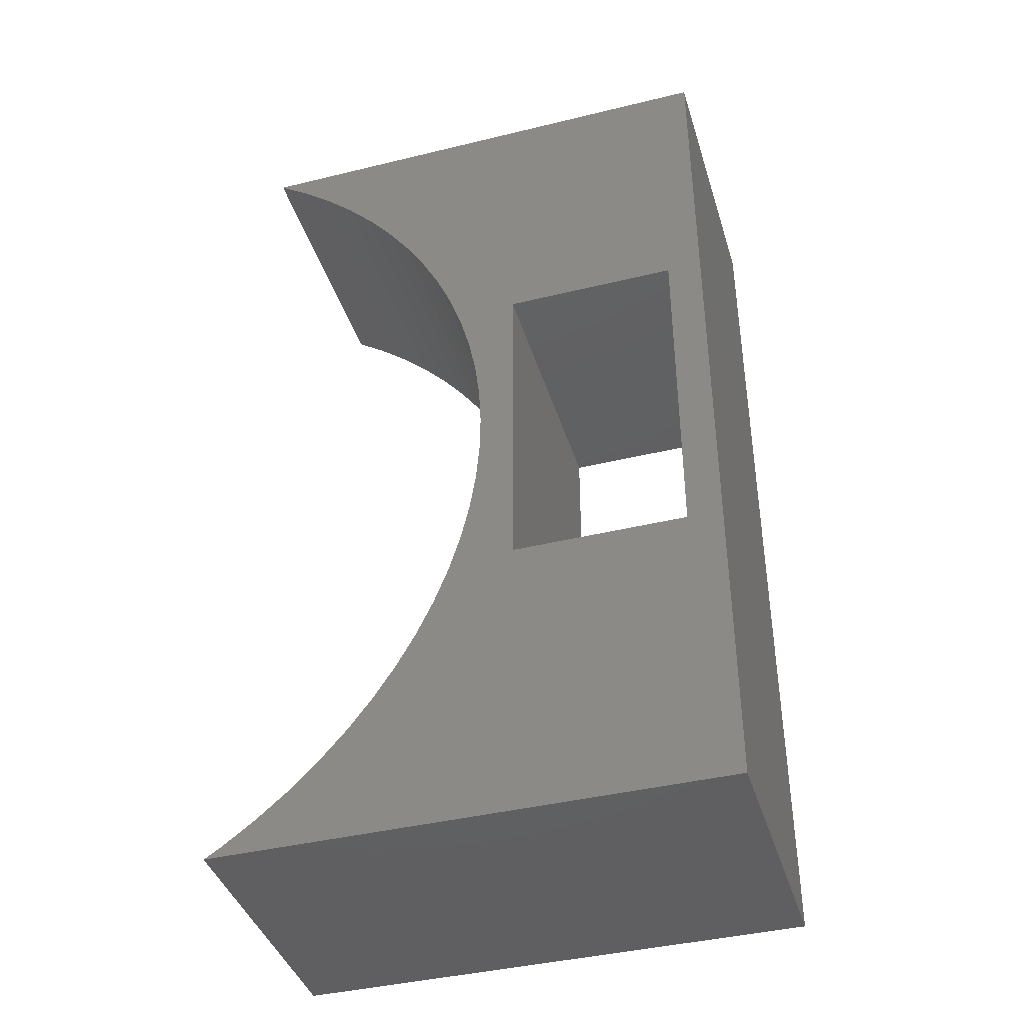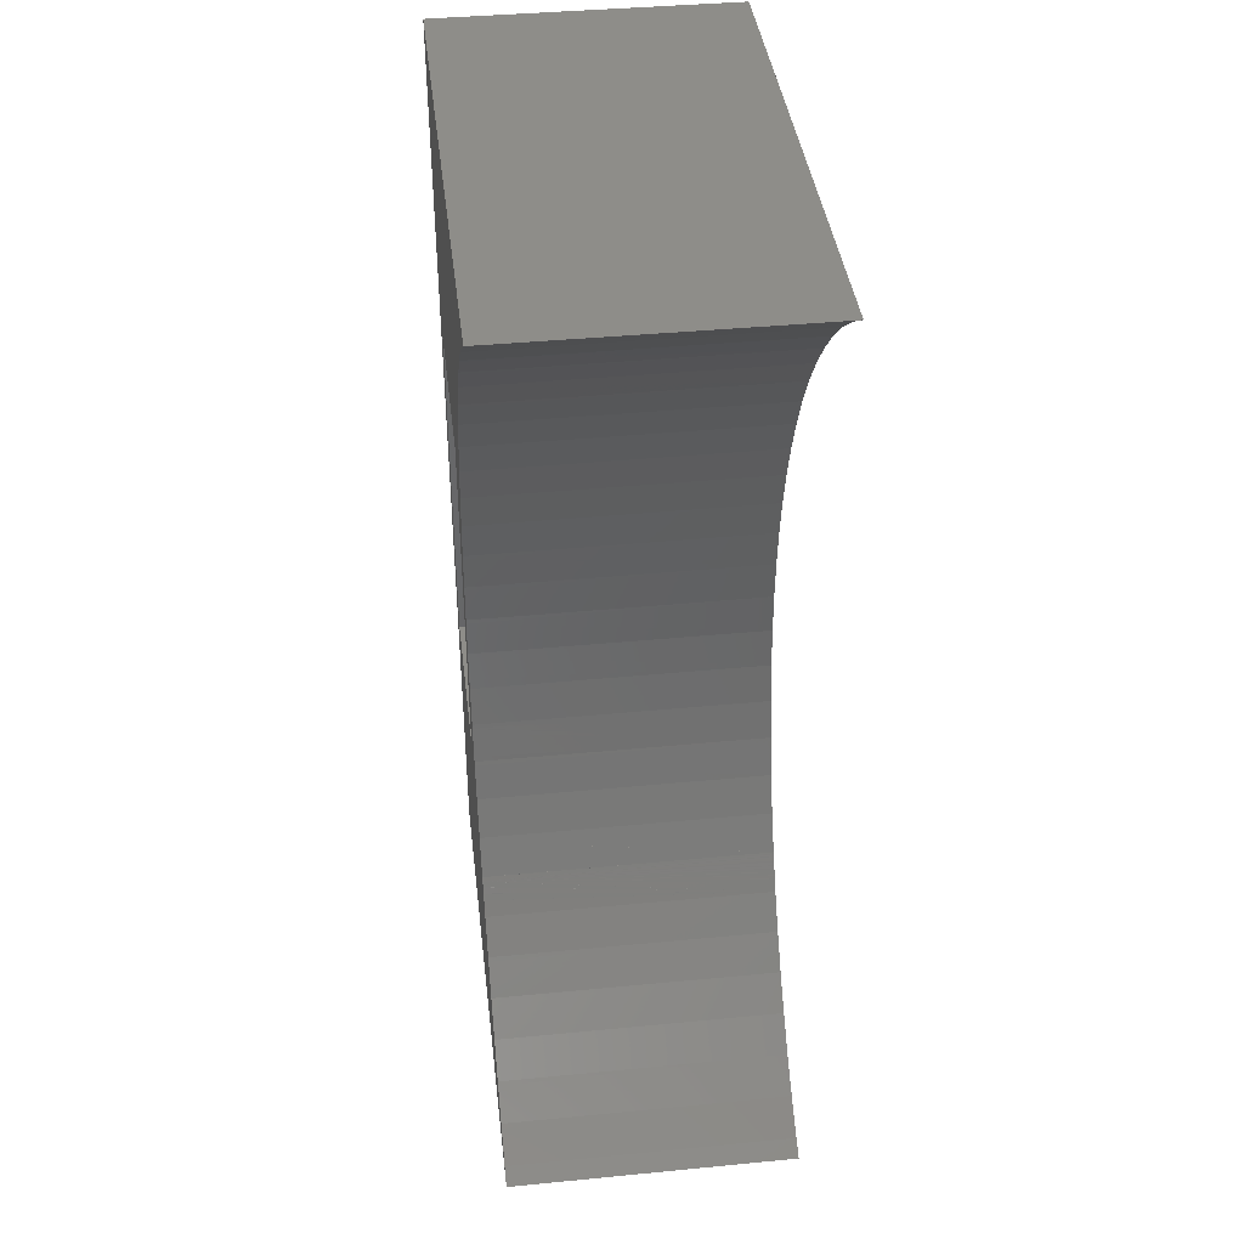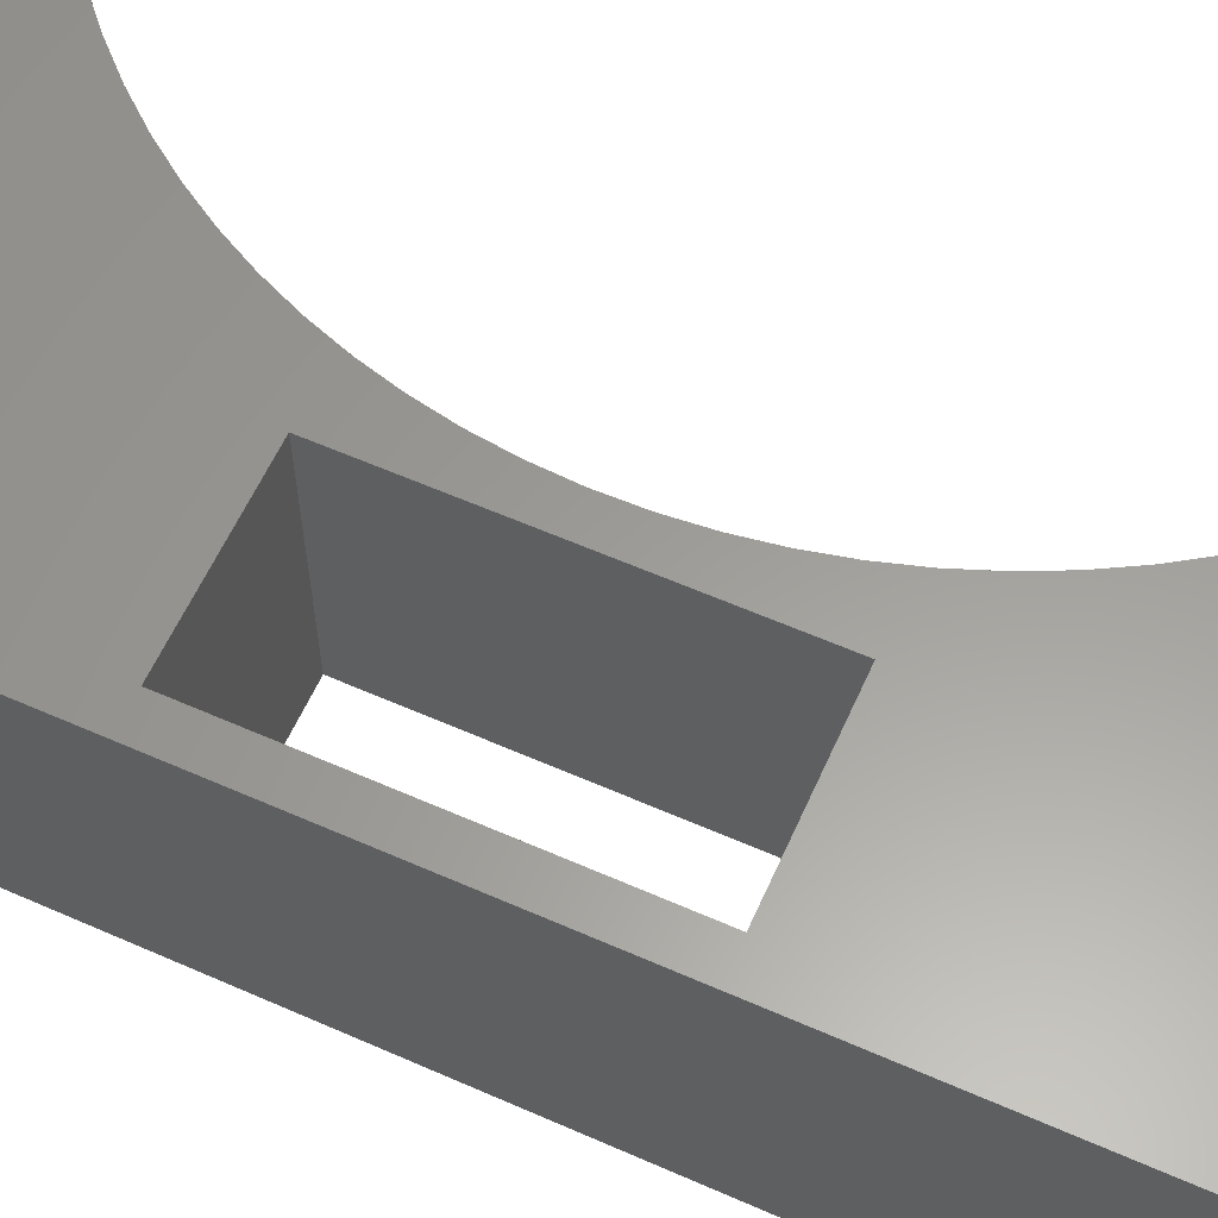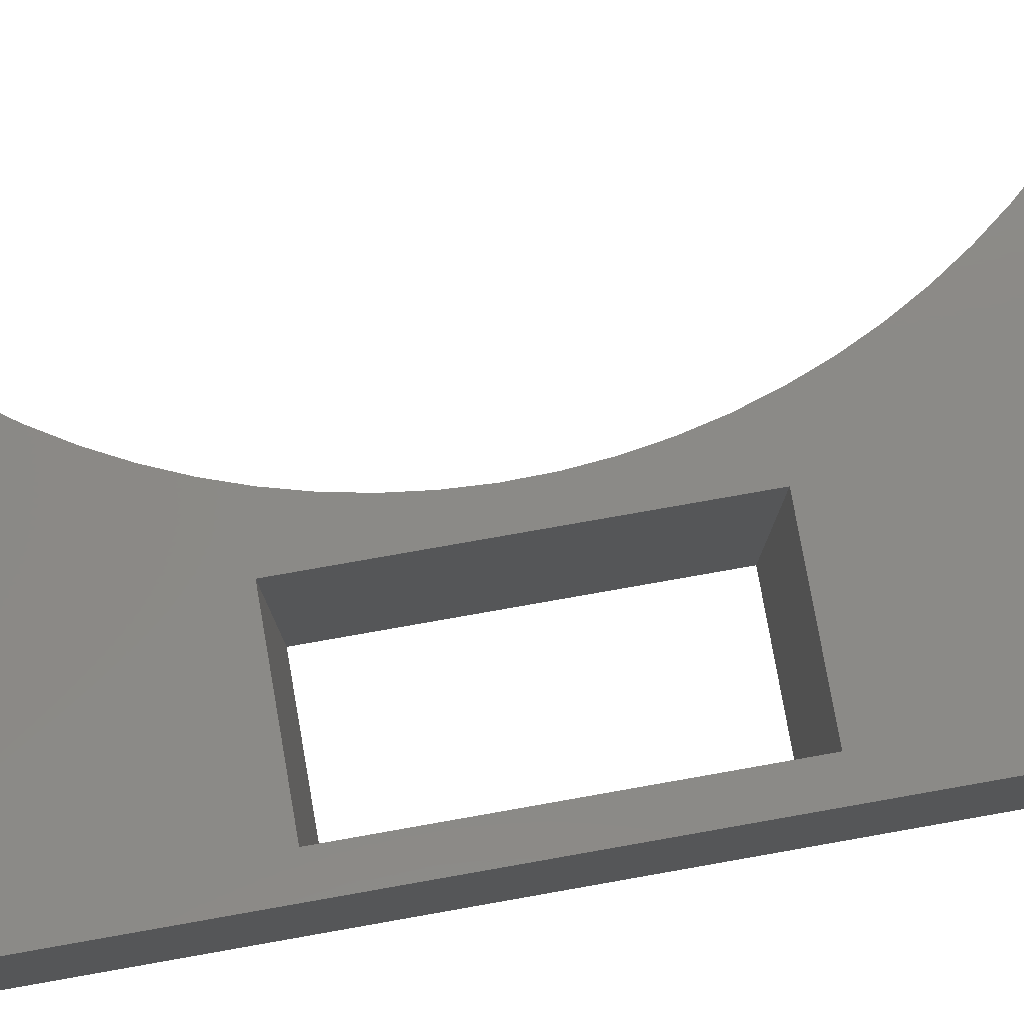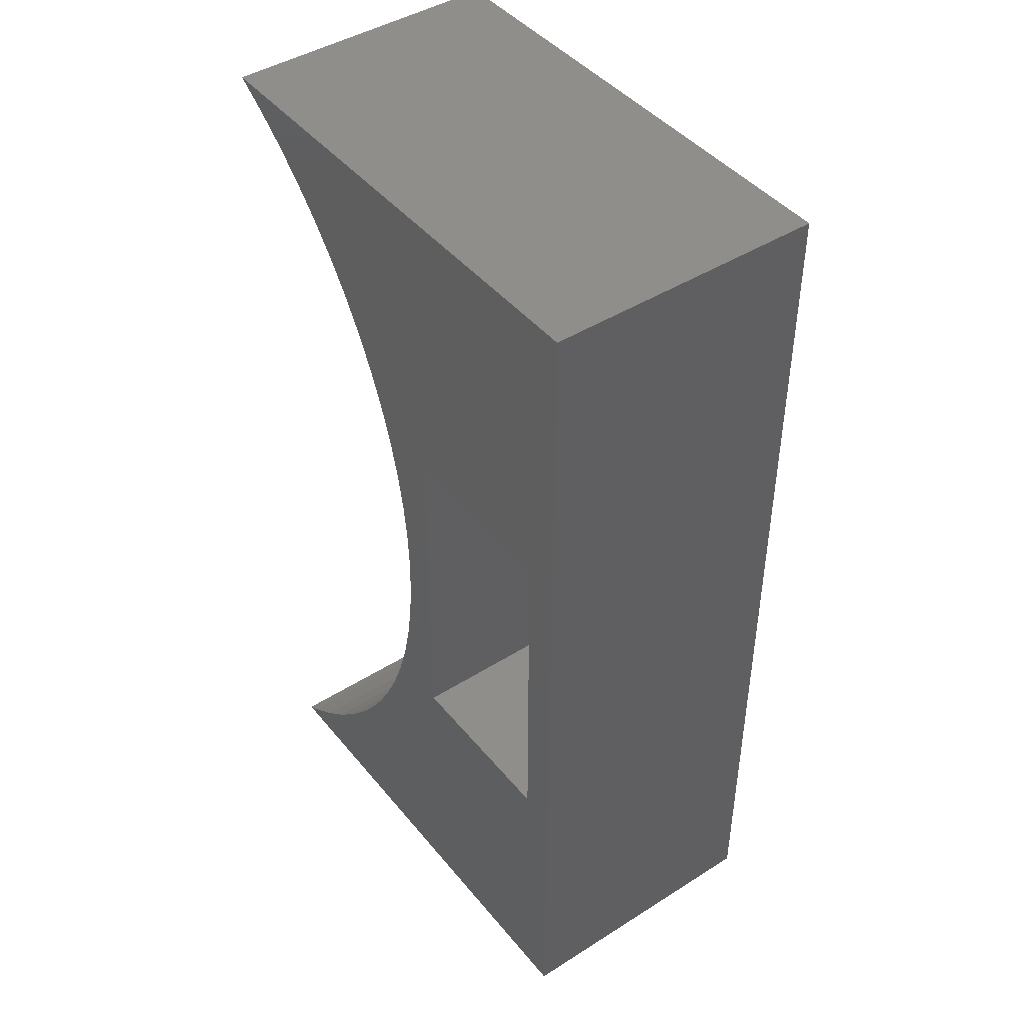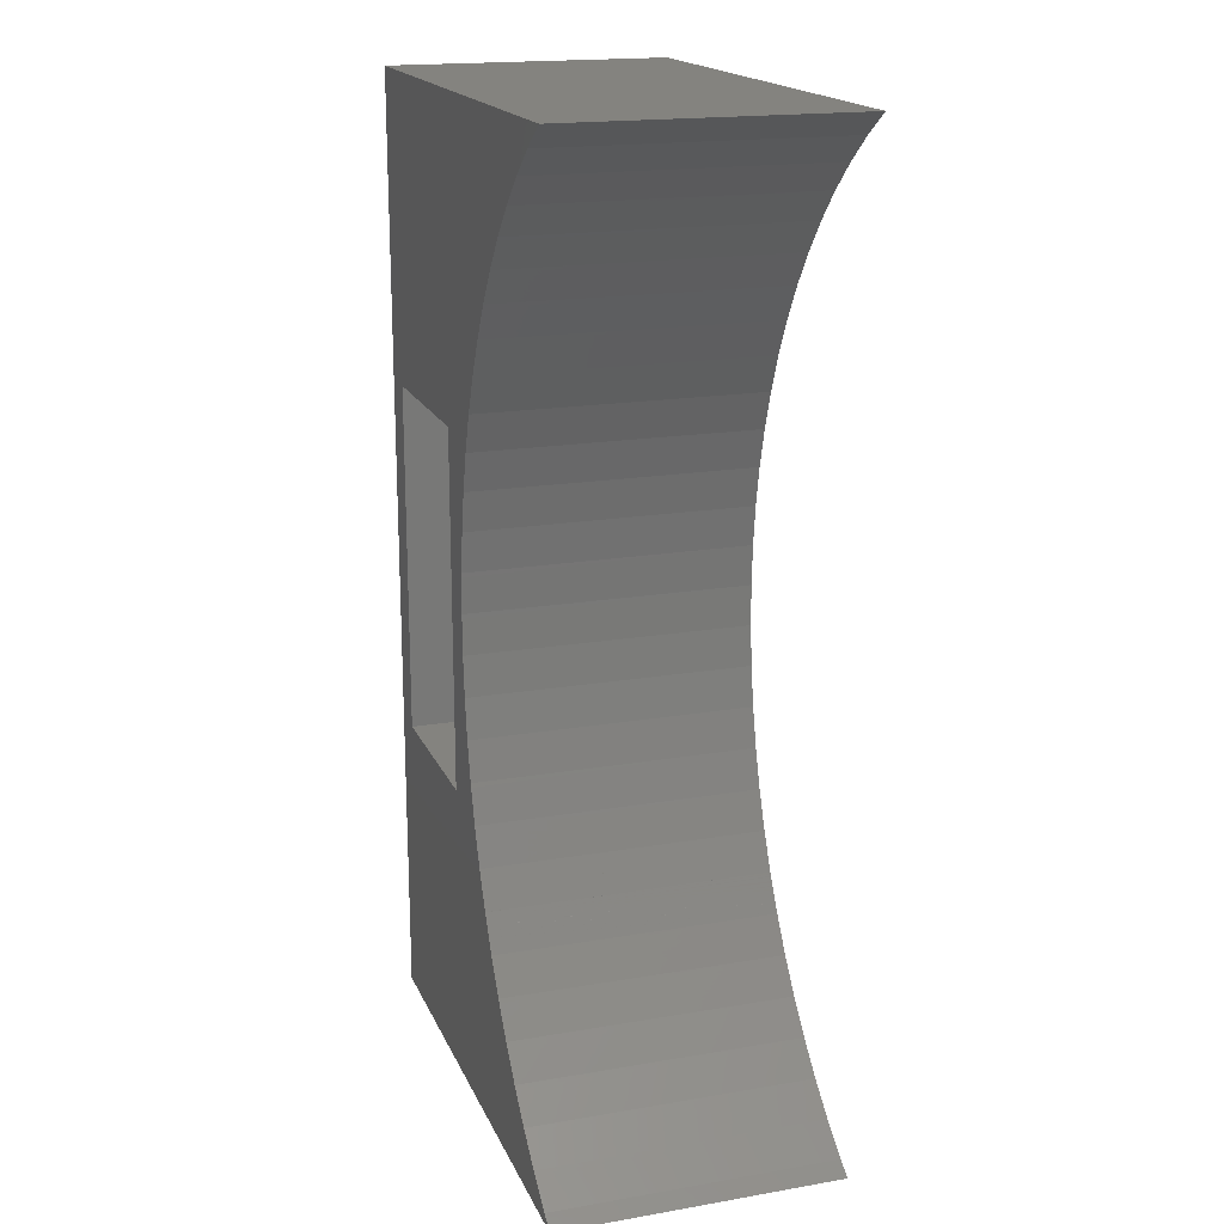
<metadata>
{"format":"stl","ext":"stl","renderer":"f3d","projection":"perspective","resolution":1024,"background":"white","views":[{"elev":-40.7,"azim":-163.4,"up":"+Y"},{"elev":40.1,"azim":83.2,"up":"+Y"},{"elev":60.4,"azim":-65.8,"up":"+Z"},{"elev":78.5,"azim":-100.0,"up":"+Z"},{"elev":44.2,"azim":-126.4,"up":"+Y"},{"elev":18.2,"azim":71.7,"up":"+Y"}]}
</metadata>
<code>
# stl→obj: 153 verts, 306 faces
v -15 -13.5 -10
v -15 13.5 -10
v -14 -0.652 -10
v -0.569 -13.5 -10
v -0.569 -13.5 -7.364
v -15 13.5 -2
v -15 -13.5 -2
v -14 -5 -10
v -11.17 -5 -10
v -9 -5 -10
v -5.944 -7.827 -10
v -5.935 -7.842 -10
v -5.896 -7.912 -10
v -5.89 -7.922 -10
v -6.195 -7.379 -10
v -6.187 -7.394 -10
v -5.991 -7.742 -10
v -5.98 -7.762 -10
v -6.135 -7.486 -10
v -6.117 -7.518 -10
v -5.843 -8.005 -10
v -5.797 -8.088 -10
v -6.155 -7.451 -10
v -5.846 -8 -10
v -5.796 -8.089 -10
v -7.473 -4.056 -10
v -7.443 -4.187 -10
v -6.7 -6.318 -10
v -6.218 -7.339 -10
v -7.109 -5.265 -10
v -6.063 -7.615 -10
v -6.035 -7.664 -10
v -6.022 -7.688 -10
v -6.099 -7.55 -10
v -6.165 -7.432 -10
v -6.217 -7.339 -10
v -6.079 -7.587 -10
v -5.664 -8.324 -10
v -1.035 -13.21 -10
v -1.944 -12.53 -10
v -2.804 -11.8 -10
v -3.609 -11.01 -10
v -4.357 -10.16 -10
v -5.043 -9.267 -10
v -7.473 -4.056 -2
v -9 -5 -2
v -12.91 -5 -2
v -14 2.826 -2
v -14 -5 -2
v -5.991 -7.742 -2
v -6.078 -7.588 -2
v -5.896 -7.912 -2
v -5.99 -7.744 -2
v -6.218 -7.339 -2
v -6.646 -6.432 -2
v -6.7 -6.318 -2
v -7.063 -5.382 -2
v -7.443 -4.187 -2
v -7.109 -5.265 -2
v -7.405 -4.306 -2
v -6.154 -7.452 -2
v -6.155 -7.451 -2
v -5.797 -8.088 -2
v -5.895 -7.914 -2
v -6.079 -7.587 -2
v -6.217 -7.339 -2
v -6.217 -7.34 -2
v -6.156 -7.449 -2
v -0.569 -13.5 -2
v -0.929 -13.27 -2
v -1.035 -13.21 -2
v -1.843 -12.61 -2
v -1.944 -12.53 -2
v -2.708 -11.88 -2
v -2.804 -11.8 -2
v -3.52 -11.1 -2
v -3.609 -11.01 -2
v -4.274 -10.26 -2
v -4.357 -10.16 -2
v -4.967 -9.367 -2
v -5.664 -8.324 -2
v -5.043 -9.267 -2
v -5.595 -8.429 -2
v -0.586 13.5 -4.642
v -0.586 13.5 -10
v -2.38 12.18 -10
v -3.213 11.41 -10
v -4.708 9.722 -10
v -5.362 8.801 -10
v -5.95 7.836 -10
v -3.991 10.59 -10
v -1.496 12.88 -10
v -0.586 13.5 -2
v -10.09 5 -2
v -9 5 -2
v -14 5 -2
v -1.594 12.8 -2
v -1.496 12.88 -2
v -0.667 13.44 -2
v -2.473 12.09 -2
v -2.38 12.18 -2
v -3.3 11.32 -2
v -3.213 11.41 -2
v -6.007 7.725 -2
v -5.95 7.836 -2
v -14 5 -10
v -11.83 5 -10
v -9 5 -10
v -7.699 -3.087 -10
v -7.633 -3.371 -10
v -9 -2.826 -2
v -9 0.652 -10
v -7.878 -1.972 -10
v -7.633 -3.371 -2
v -7.904 -1.674 -2
v -7.967 -0.972 -2
v -7.878 -1.972 -2
v -7.978 -0.847 -2
v -7.995 0.157 -2
v -7.998 0.282 -2
v -7.858 -2.096 -2
v -7.799 2.531 -10
v -7.921 1.545 -10
v -7.938 1.41 -10
v -7.998 0.282 -10
v -6.468 6.833 -10
v -6.718 6.25 -10
v -6.914 5.795 -10
v -7.285 4.729 -10
v -6.914 5.795 -2
v -6.718 6.25 -2
v -7.318 4.608 -2
v -7.285 4.729 -2
v -7.944 1.285 -2
v -7.938 1.41 -2
v -6.955 5.677 -2
v -6.517 6.718 -2
v -6.468 6.833 -2
v -7.978 -0.847 -10
v -7.814 2.406 -2
v -7.799 2.531 -2
v -7.605 3.516 -2
v -7.581 3.639 -10
v -7.699 -3.087 -2
v -7.671 -3.209 -2
v -7.581 3.639 -2
v -5.427 8.694 -2
v -5.362 8.801 -2
v -4.781 9.619 -2
v -4.708 9.722 -2
v -4.07 10.5 -2
v -3.991 10.59 -2
v -0.569 -13.5 -5.398
f 1 2 3
f 1 4 5
f 1 6 2
f 1 7 6
f 1 3 8
f 1 9 10
f 1 8 9
f 1 11 12
f 1 13 14
f 1 15 16
f 1 17 18
f 1 19 20
f 1 21 22
f 1 23 19
f 1 24 21
f 1 22 25
f 1 26 27
f 1 28 29
f 1 30 28
f 1 27 30
f 1 5 7
f 1 31 32
f 1 32 33
f 1 10 26
f 1 20 34
f 1 16 35
f 1 35 23
f 1 36 15
f 1 29 36
f 1 33 17
f 1 18 11
f 1 12 13
f 1 37 31
f 1 14 24
f 1 34 37
f 1 25 38
f 1 39 4
f 1 40 39
f 1 41 40
f 1 42 41
f 1 43 42
f 1 44 43
f 1 38 44
f 7 45 46
f 7 46 47
f 7 48 6
f 7 47 49
f 7 49 48
f 7 50 51
f 7 52 53
f 7 54 55
f 7 55 56
f 7 56 57
f 7 58 45
f 7 59 60
f 7 60 58
f 7 57 59
f 7 61 62
f 7 63 64
f 7 53 50
f 7 51 65
f 7 65 61
f 7 64 52
f 7 66 54
f 7 67 66
f 7 62 68
f 7 68 67
f 7 69 70
f 7 71 72
f 7 73 74
f 7 75 76
f 7 77 78
f 7 79 80
f 7 81 63
f 7 82 83
f 7 74 75
f 7 76 77
f 7 80 82
f 7 78 79
f 7 72 73
f 7 83 81
f 7 70 71
f 2 6 84
f 2 84 85
f 2 86 87
f 2 88 89
f 2 89 90
f 2 91 88
f 2 87 91
f 2 92 86
f 2 85 92
f 6 93 84
f 6 94 95
f 6 96 94
f 6 48 96
f 6 97 98
f 6 99 93
f 6 100 101
f 6 102 103
f 6 104 105
f 8 47 9
f 8 3 49
f 8 49 47
f 3 106 48
f 3 48 49
f 48 106 96
f 106 3 2
f 106 107 96
f 107 106 2
f 107 94 96
f 107 108 94
f 9 46 10
f 9 47 46
f 10 109 110
f 10 110 26
f 10 111 112
f 10 46 111
f 10 112 113
f 10 113 109
f 46 45 114
f 46 114 111
f 111 115 116
f 111 117 115
f 111 116 118
f 111 119 120
f 111 118 119
f 111 120 95
f 111 121 117
f 112 122 123
f 112 111 95
f 112 95 108
f 112 123 124
f 112 124 125
f 112 108 122
f 108 107 2
f 108 95 94
f 108 126 127
f 108 2 90
f 108 90 126
f 108 128 129
f 108 127 128
f 95 130 131
f 95 132 133
f 95 120 134
f 95 134 135
f 95 136 130
f 95 131 137
f 95 137 138
f 95 104 6
f 95 138 104
f 125 139 112
f 125 124 134
f 125 134 120
f 119 139 125
f 119 125 120
f 139 113 112
f 139 119 118
f 139 116 113
f 139 118 116
f 124 140 135
f 124 135 134
f 124 123 140
f 135 140 95
f 123 122 140
f 113 121 109
f 113 117 121
f 113 115 117
f 113 116 115
f 140 141 95
f 122 142 141
f 122 143 142
f 122 141 140
f 141 142 95
f 109 121 144
f 144 121 111
f 145 144 111
f 145 110 109
f 145 109 144
f 110 145 26
f 114 145 111
f 114 27 145
f 142 146 95
f 143 122 108
f 143 129 132
f 143 132 146
f 143 146 142
f 146 132 95
f 26 145 27
f 45 27 114
f 27 45 58
f 27 60 30
f 27 58 60
f 132 129 133
f 129 143 108
f 129 136 133
f 129 128 136
f 133 136 95
f 30 60 59
f 30 57 28
f 30 59 57
f 128 131 130
f 128 137 131
f 128 130 136
f 128 127 137
f 127 126 137
f 28 57 56
f 28 55 29
f 28 56 55
f 55 36 29
f 126 104 138
f 126 90 104
f 126 138 137
f 67 15 36
f 67 68 16
f 67 16 15
f 36 54 66
f 36 55 54
f 36 66 67
f 68 62 38
f 68 35 16
f 23 35 68
f 62 61 38
f 61 65 38
f 19 23 68
f 20 19 68
f 34 20 68
f 37 34 68
f 51 50 38
f 31 37 68
f 32 31 68
f 33 32 68
f 17 33 68
f 50 53 38
f 18 17 68
f 90 89 147
f 90 147 105
f 90 105 104
f 105 147 6
f 11 18 68
f 12 11 68
f 13 12 68
f 14 13 68
f 24 14 68
f 21 24 68
f 22 21 68
f 25 22 68
f 38 83 44
f 38 81 83
f 38 63 81
f 38 65 51
f 38 53 52
f 38 52 64
f 38 64 63
f 38 25 68
f 147 148 6
f 89 88 149
f 89 148 147
f 89 149 148
f 148 149 6
f 44 83 82
f 44 80 43
f 44 82 80
f 149 150 6
f 88 150 149
f 88 91 151
f 88 151 150
f 150 151 6
f 43 78 42
f 43 79 78
f 43 80 79
f 151 152 6
f 91 152 151
f 91 102 152
f 91 87 102
f 152 102 6
f 42 76 41
f 42 77 76
f 42 78 77
f 87 86 100
f 87 103 102
f 87 100 103
f 103 100 6
f 41 74 40
f 41 75 74
f 41 76 75
f 86 92 97
f 86 97 101
f 86 101 100
f 101 97 6
f 40 74 73
f 40 72 39
f 40 73 72
f 92 98 97
f 92 99 98
f 92 84 99
f 92 85 84
f 98 99 6
f 39 72 71
f 39 71 153
f 71 70 153
f 84 93 99
f 5 153 7
f 5 4 39
f 153 69 7
f 153 5 39
f 69 153 70

</code>
